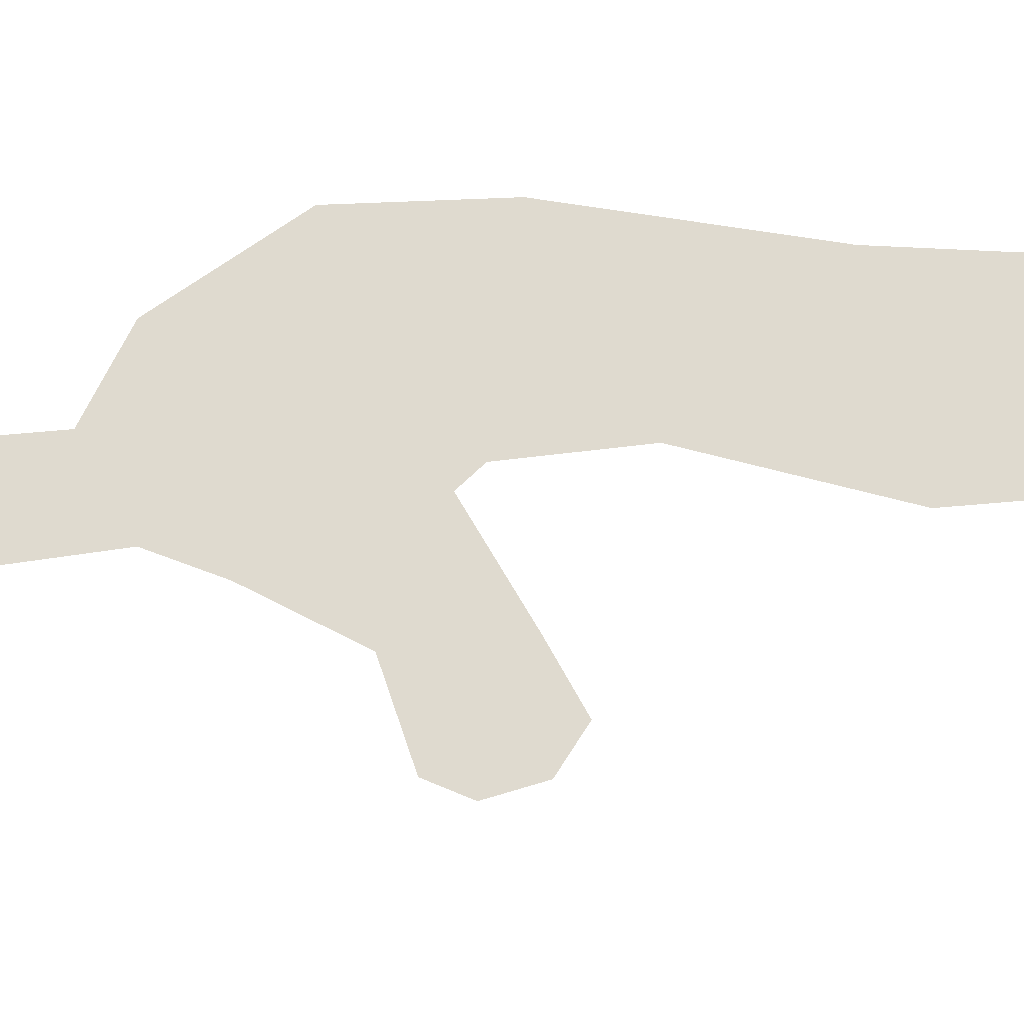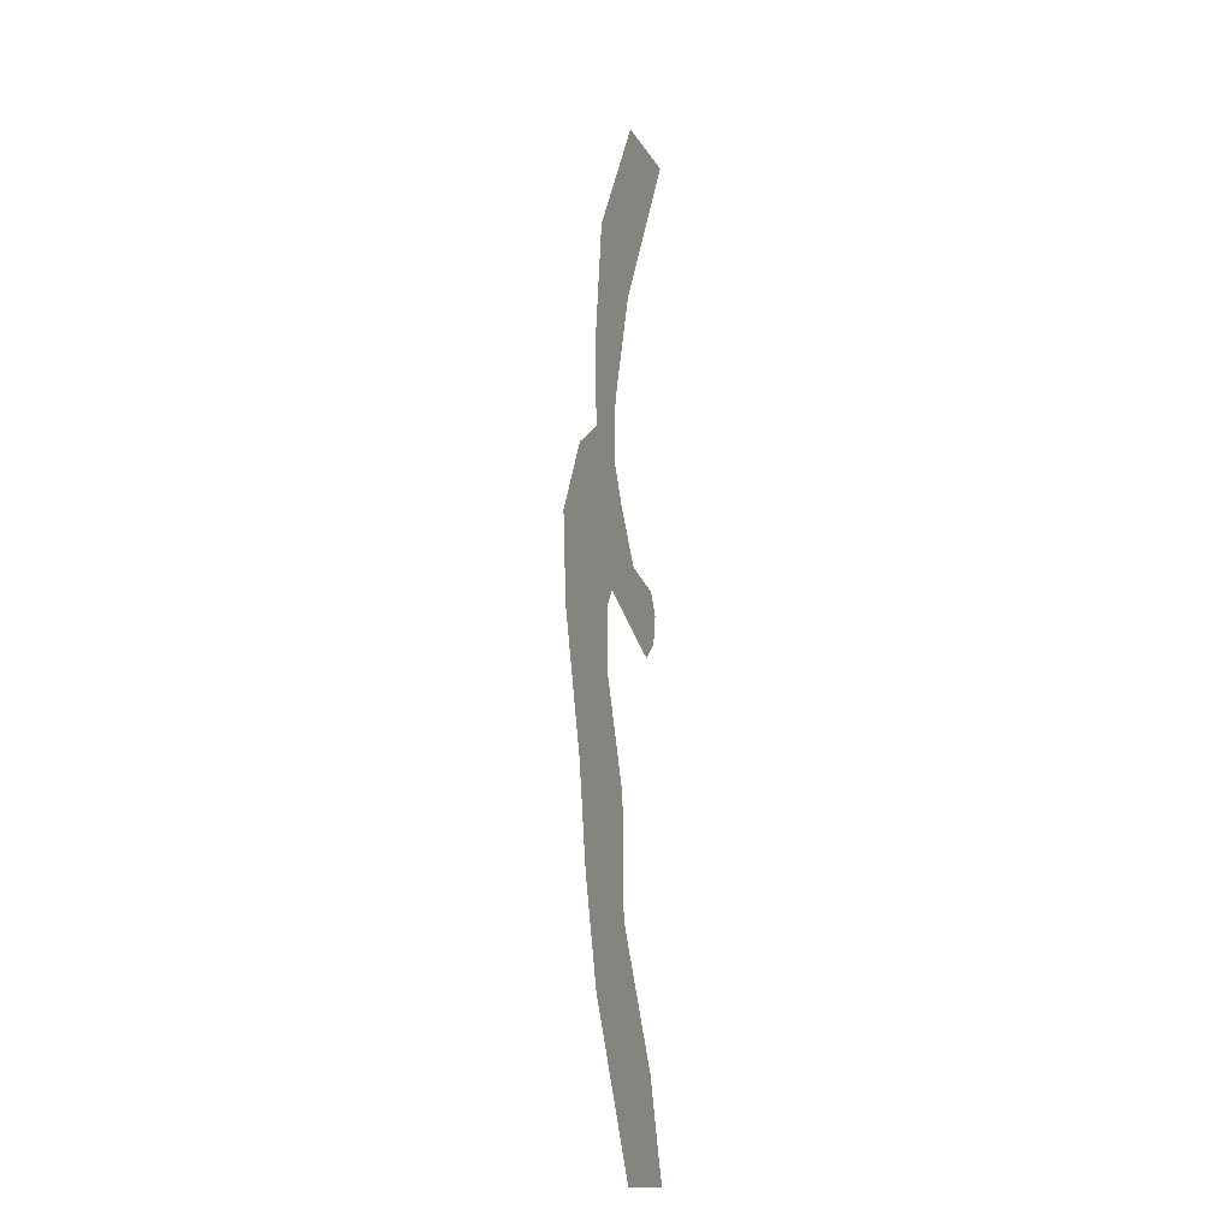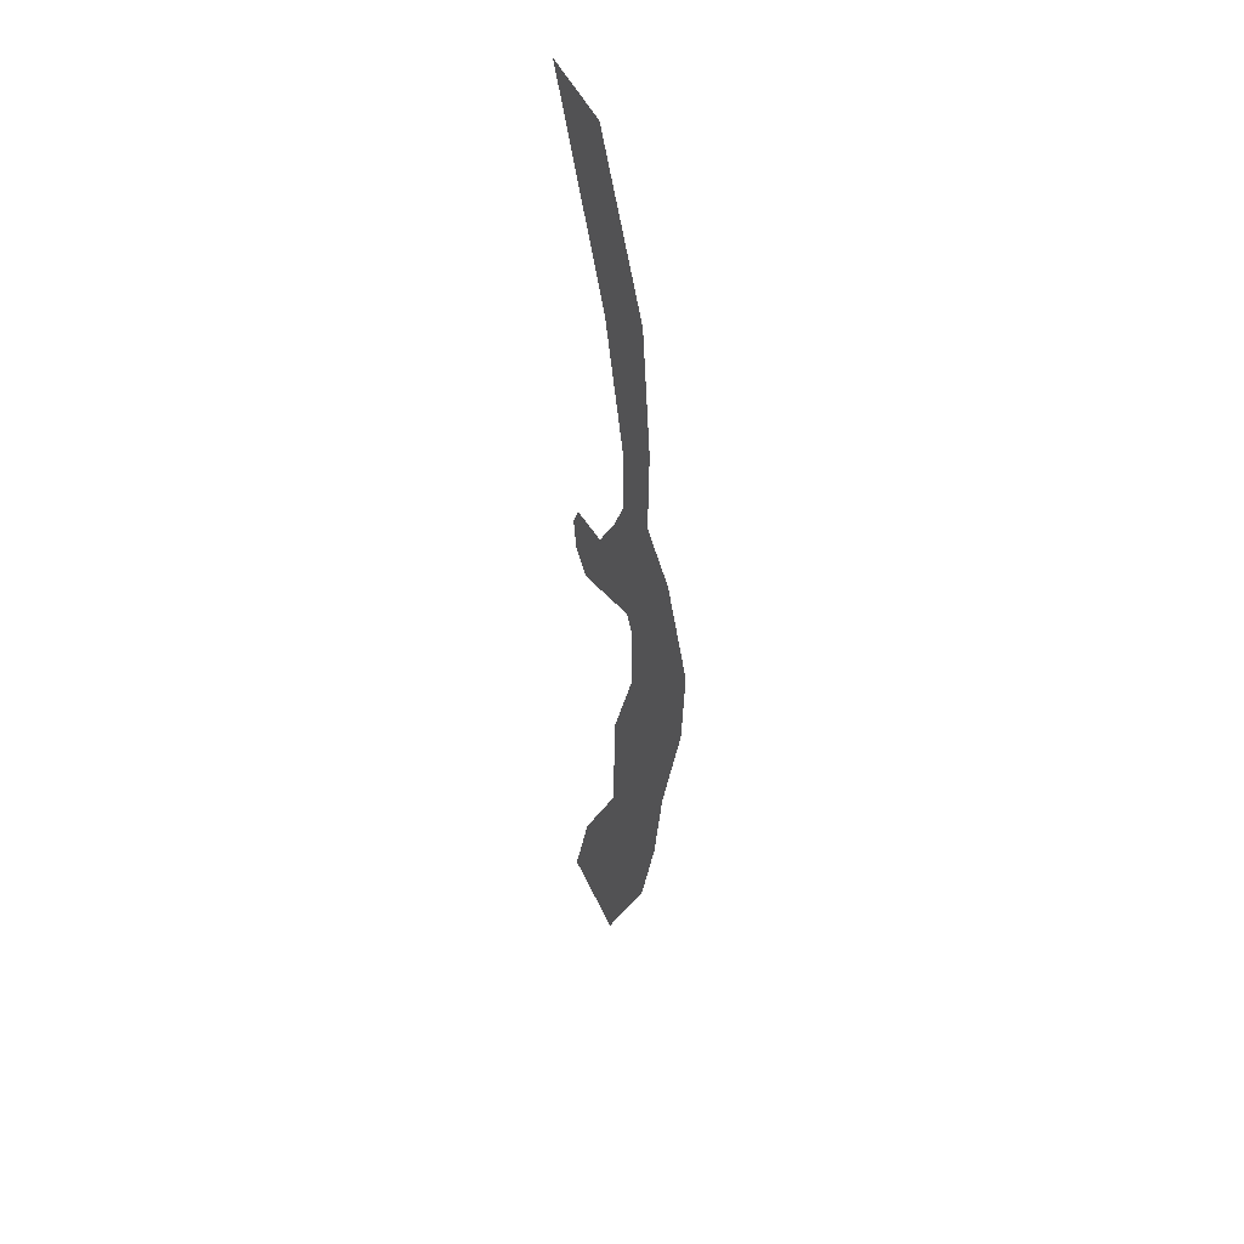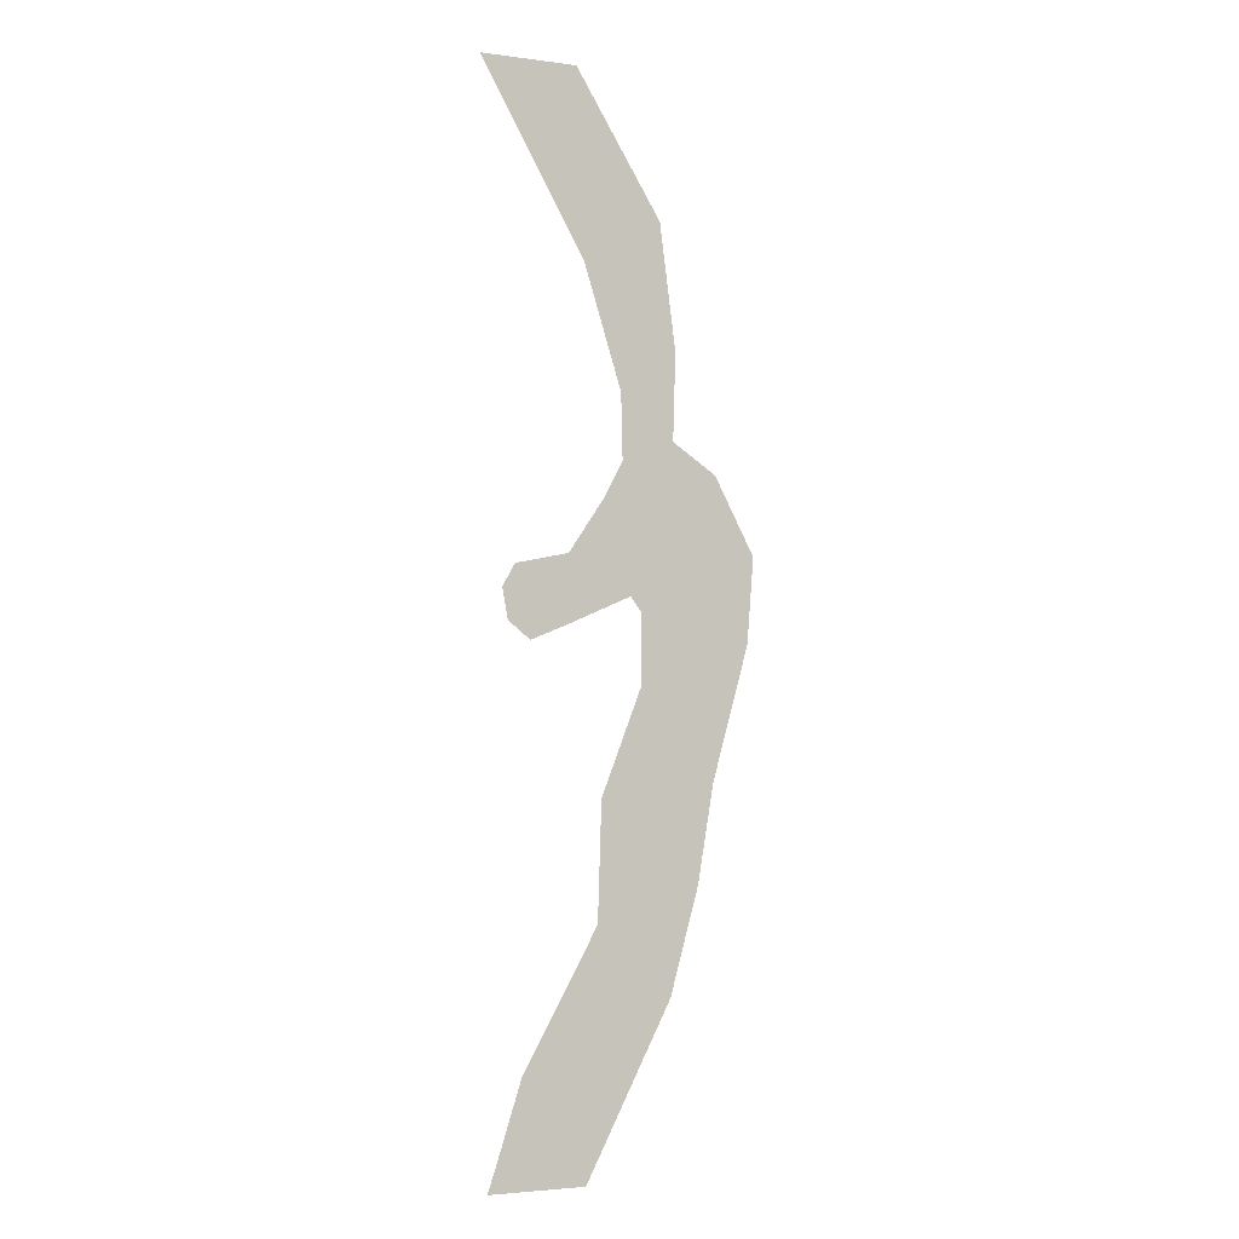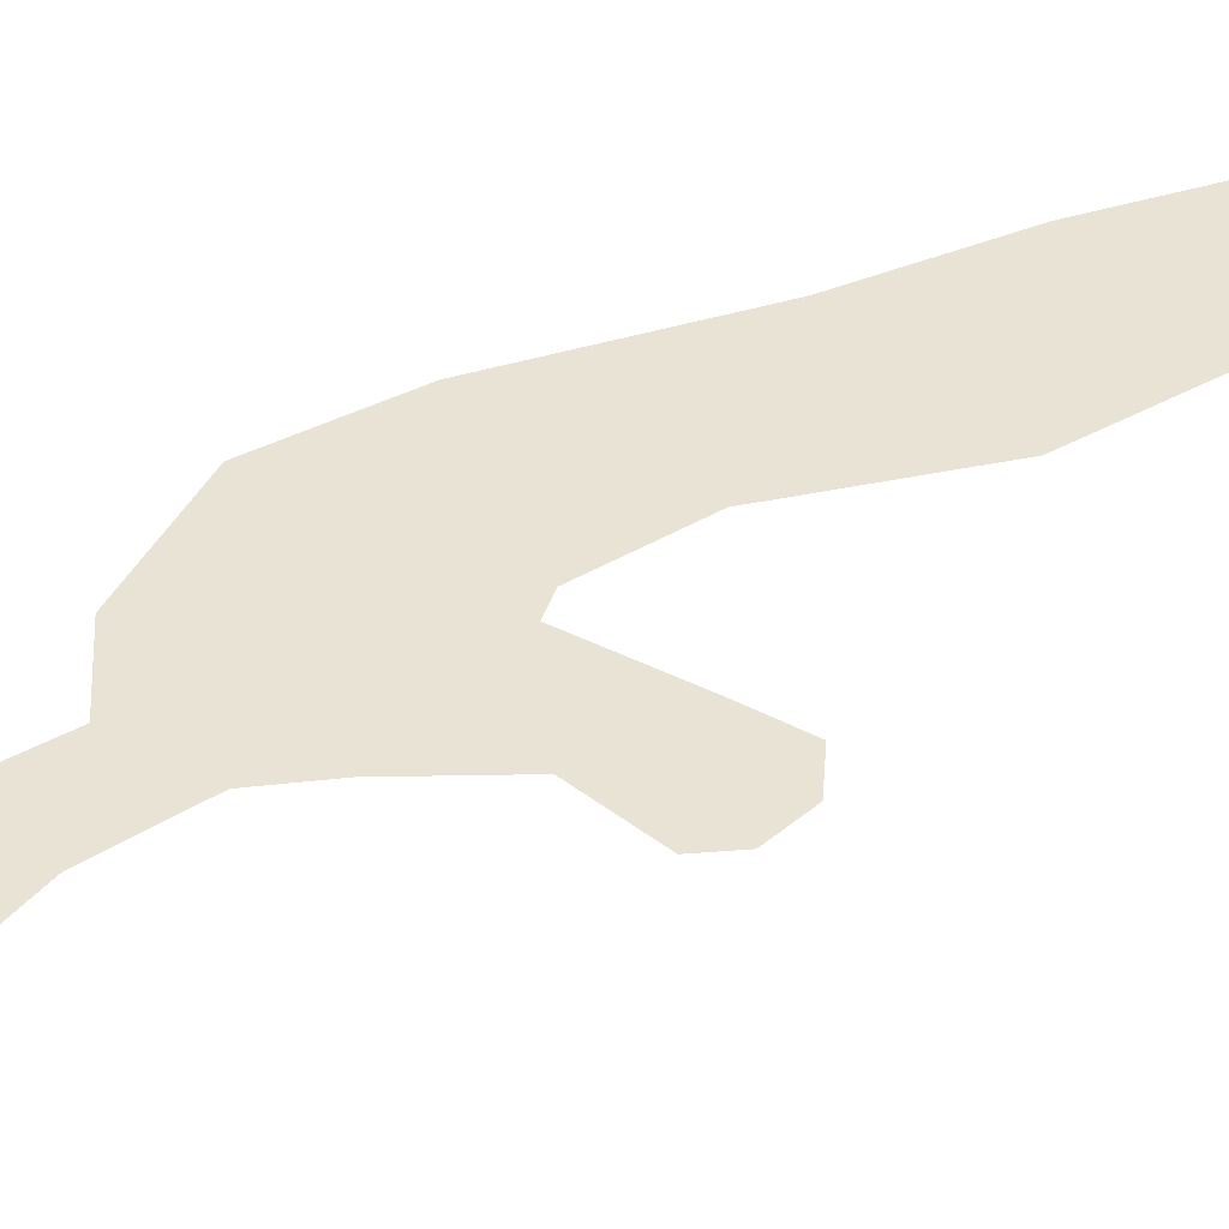
<metadata>
{"format":"obj","ext":"obj","renderer":"f3d","projection":"perspective","resolution":1024,"background":"white","views":[{"elev":70.8,"azim":83.2,"up":"+Y"},{"elev":-14.2,"azim":-70.7,"up":"+Z"},{"elev":46.4,"azim":-113.2,"up":"+Z"},{"elev":-3.3,"azim":155.8,"up":"+Z"},{"elev":42.0,"azim":54.7,"up":"+Y"}]}
</metadata>
<code>
v  372.9 -350.2 -3644
v  433.1 -350.2 -3819
v  -275.6 -350.2 -3819
v  -906.8 -350.2 -2591
v  -196.9 -350.2 3819
v  511.8 -350.2 3819
v  -258.4 -350.2 2456
v  -831.6 -350.2 2789
v  -949.9 -350.2 1881
v  -534.2 -350.2 1571
v  -931.5 -350.2 1249
v  -545.7 -350.2 1099
v  -1257 -350.2 1030
v  -407.8 -350.2 834.9
v  339.4 -350.2 202.6
v  299.5 -350.2 -20.39
v  135.7 -350.2 -153.2
v  247.4 -350.2 363.6
v  -143.4 -350.2 444
v  -136.1 -350.2 -42.63
v  -606.2 -350.2 161.3
v  -685.6 -350.2 54.96
v  -1556 -350.2 467
v  -1508 -350.2 -153.7
v  -684.4 -350.2 -460.7
v  -1237 -350.2 -1119
v  -388.4 -350.2 -1222
v  -1117 -350.2 -1832
v  -360.9 -350.2 -2075
v  189.5 -350.2 -3066
g Collision_Mesh
f 1 2 3 4
f 5 6 7 8
f 9 8 7 10
f 11 9 10 12
f 13 11 12 14
f 15 16 17 18
f 19 18 17 20
f 19 20 21 14
f 13 14 21 22
f 23 13 22 24
f 24 22 25 26
f 26 25 27 28
f 28 27 29 4
f 4 29 30 1

</code>
